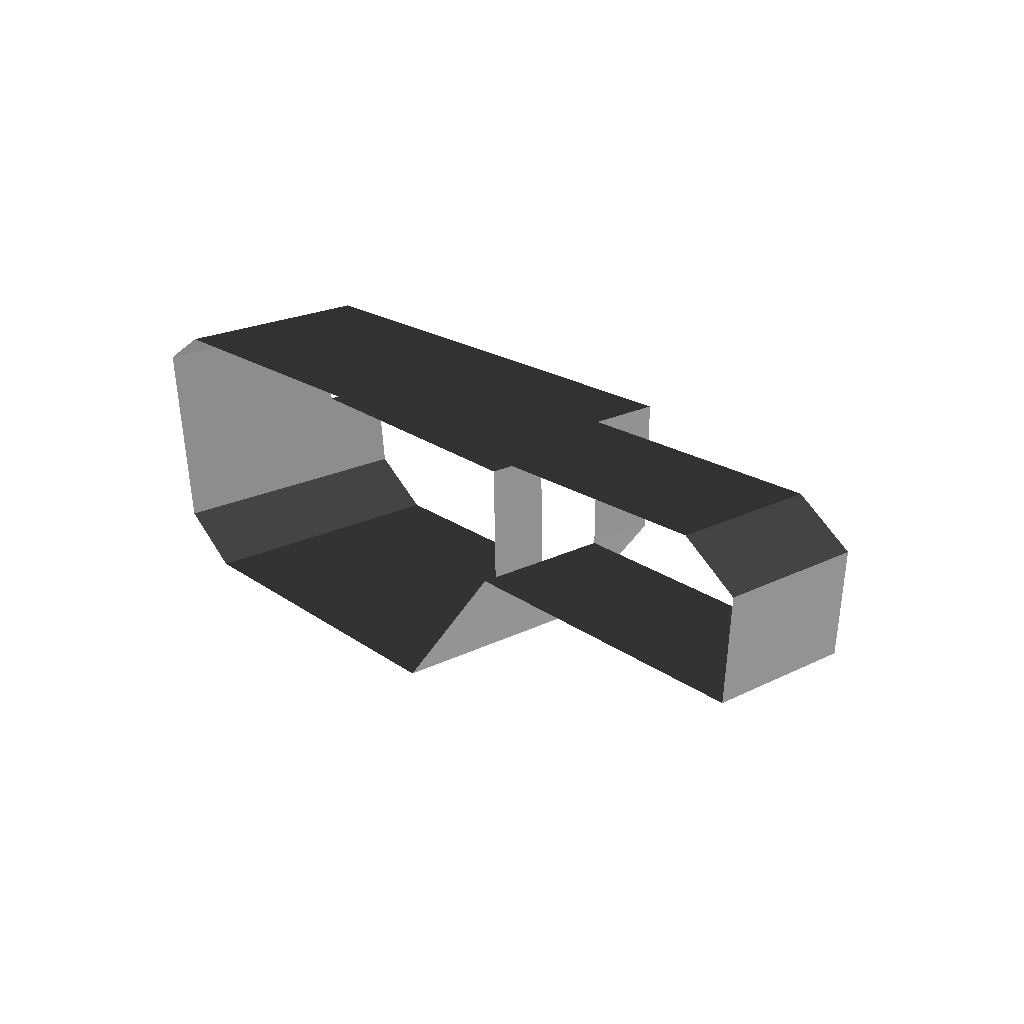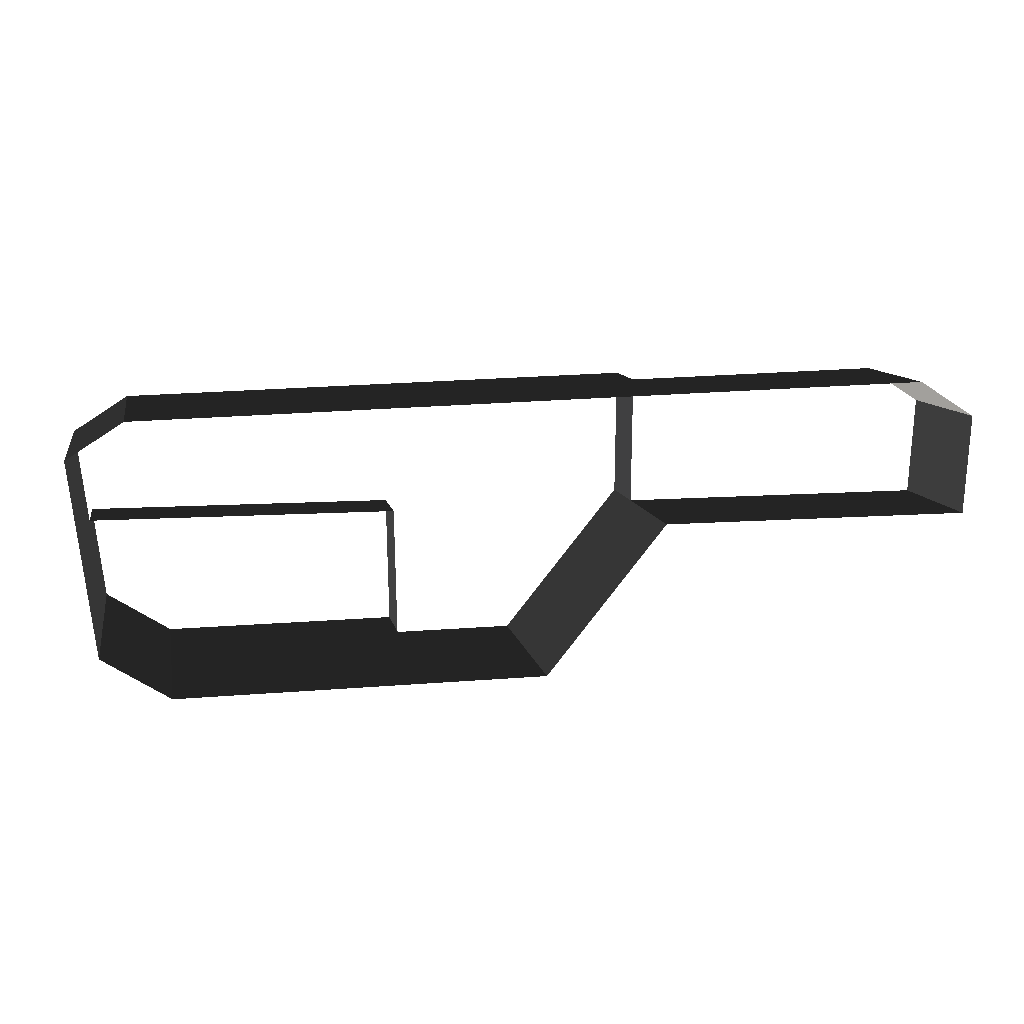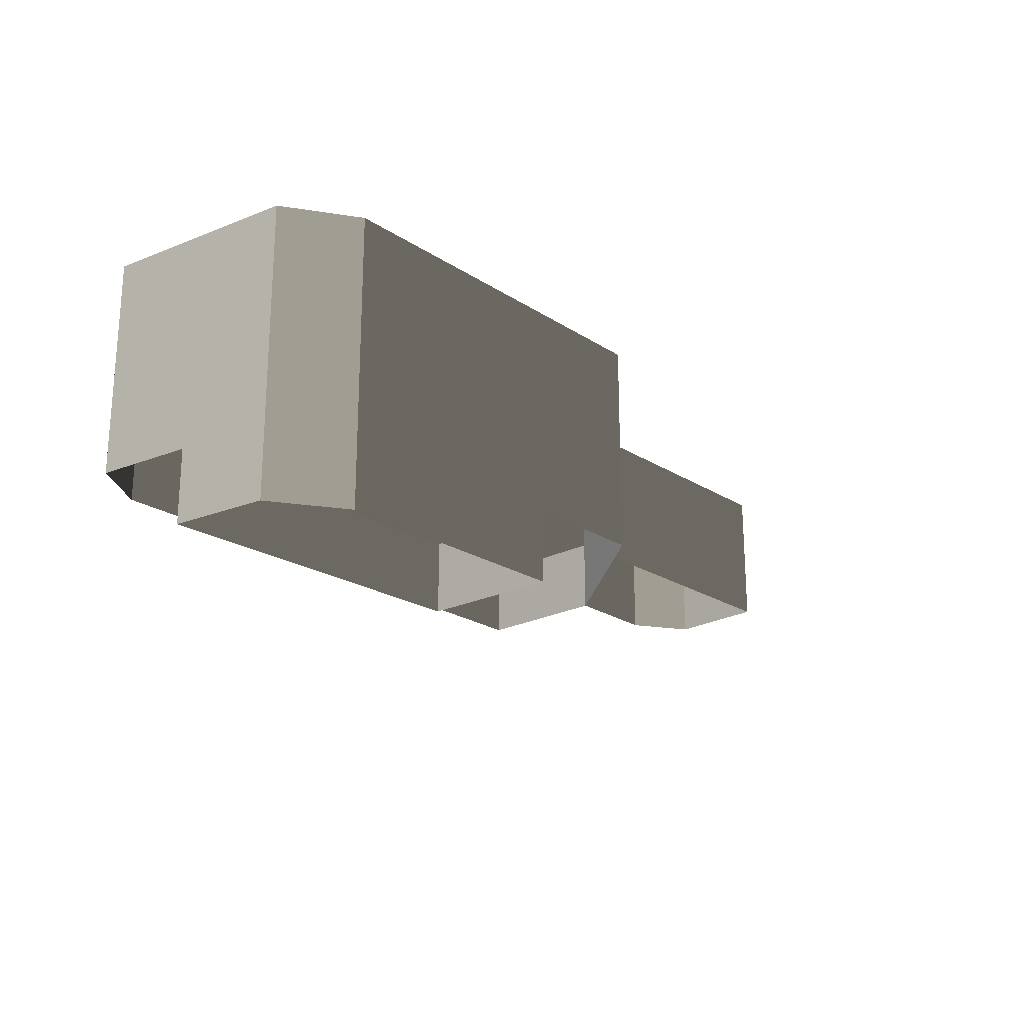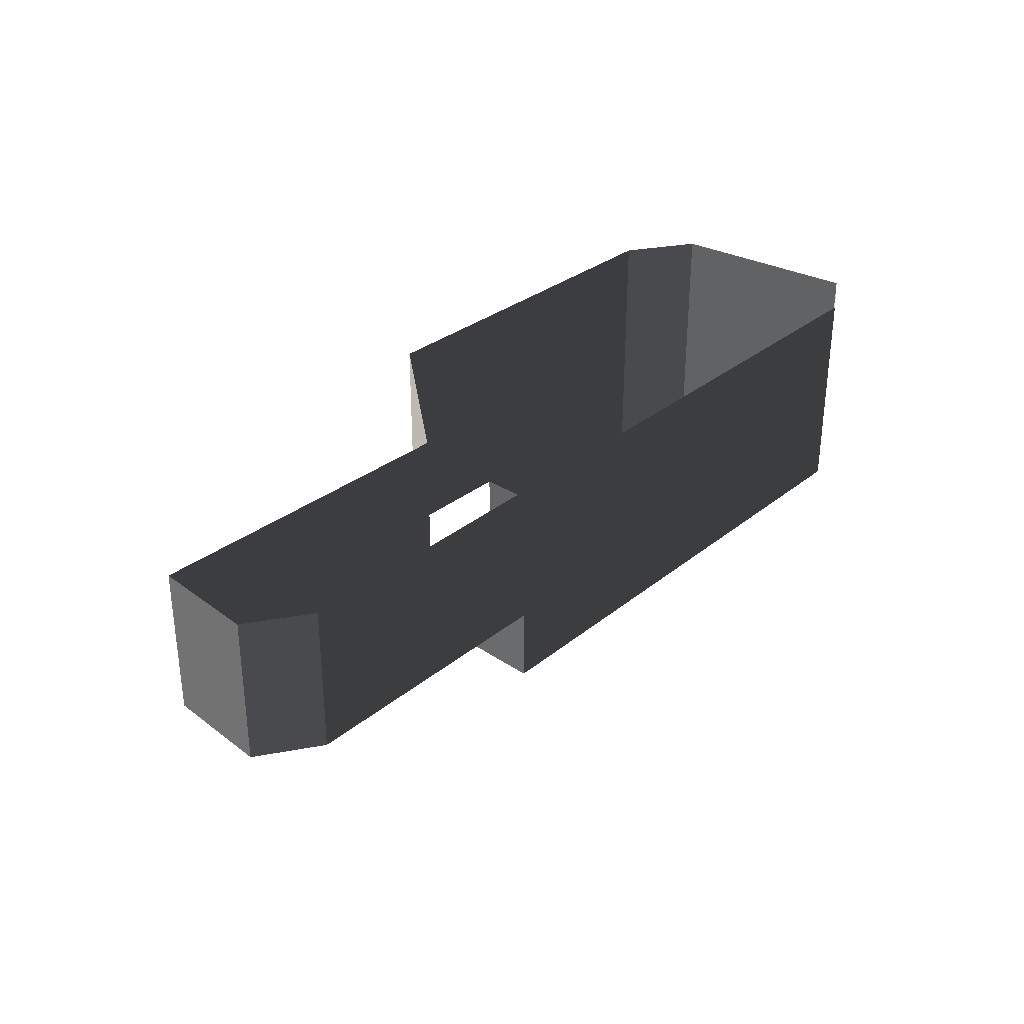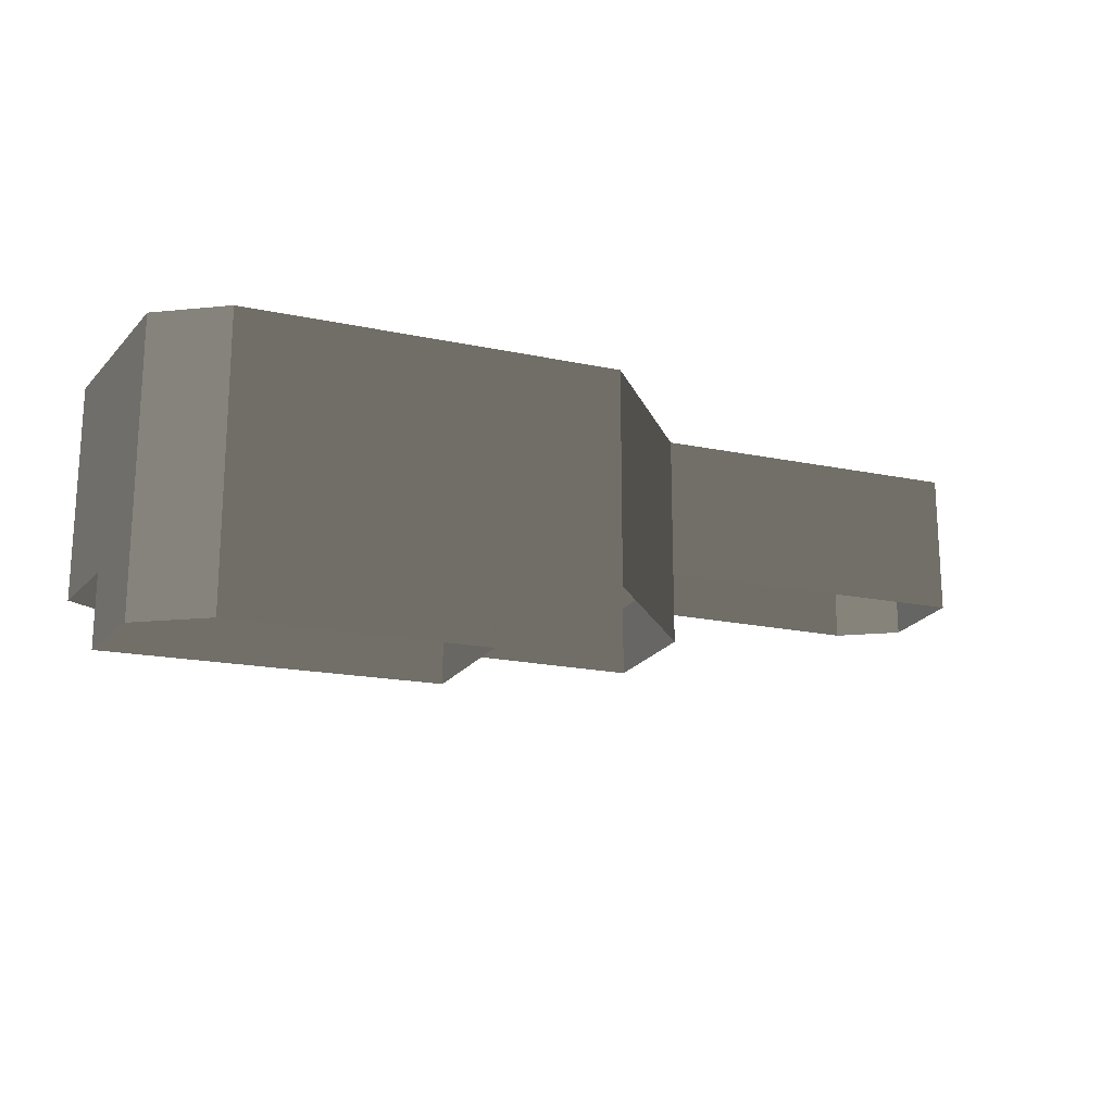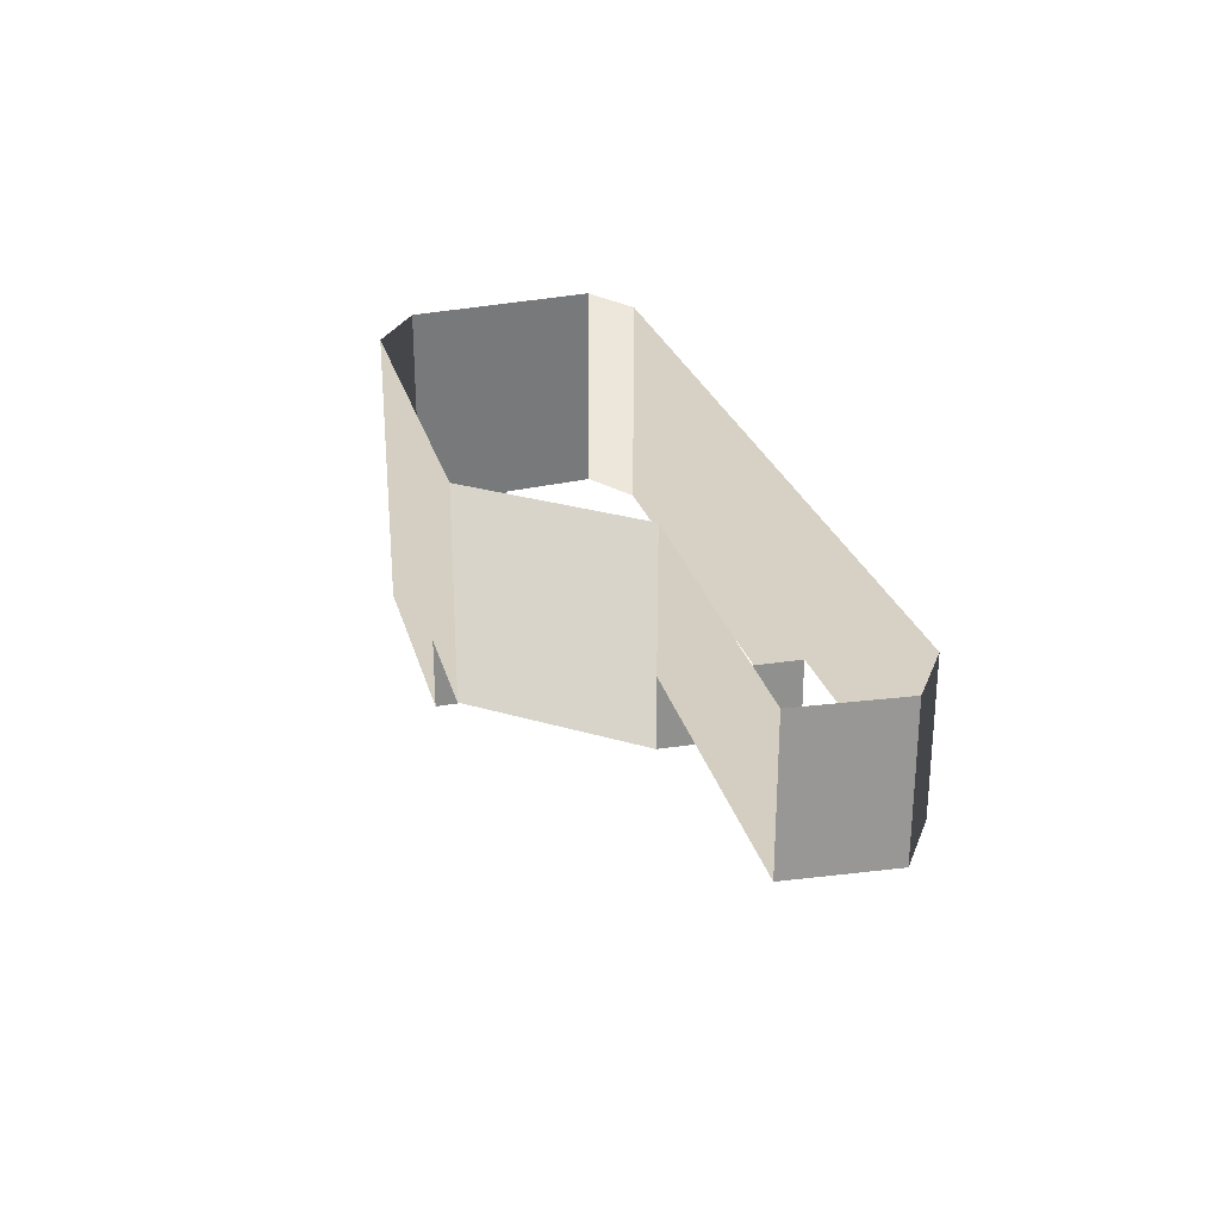
<metadata>
{"format":"obj","ext":"obj","renderer":"f3d","projection":"perspective","resolution":1024,"background":"white","views":[{"elev":22.9,"azim":50.2,"up":"+Y"},{"elev":10.3,"azim":-11.0,"up":"+Y"},{"elev":-21.5,"azim":-48.0,"up":"+Z"},{"elev":31.9,"azim":133.0,"up":"+Z"},{"elev":-18.3,"azim":-21.7,"up":"+Z"},{"elev":26.8,"azim":76.0,"up":"+Z"}]}
</metadata>
<code>
v -1.408 -18.15 -2.836
v -1.408 -18.15 -11.14
v -1.723 -2.284 -2.836
v -1.723 -2.284 -11.14
v -34.38 13.16 5.466
v -34.38 13.16 -2.836
v -40.88 9.001 5.466
v -40.88 9.001 -2.836
v -1.723 -2.284 -2.836
v -1.723 -2.284 -11.14
v -39.47 -2.197 -2.836
v -39.47 -2.197 -11.14
v 64.2 -0.3451 22.07
v 64.2 -0.3451 5.466
v 64.91 11.39 22.07
v 64.91 11.39 5.466
v 64.91 11.39 22.07
v 64.91 11.39 5.466
v 58.26 15.63 22.07
v 58.26 15.63 5.466
v 27.21 -0.4416 22.07
v 27.21 -0.4416 5.466
v 64.2 -0.3451 22.07
v 64.2 -0.3451 5.466
v -15.79 -18.29 -11.14
v -1.408 -18.15 -11.14
v -1.408 -18.15 -2.836
v -15.79 -18.29 -2.836
v -30.17 -18.43 -11.14
v -30.17 -18.43 -2.836
v 12.97 -18.01 -2.836
v 12.97 -18.01 5.466
v -1.408 -18.15 5.466
v -15.79 -18.29 5.466
v -30.17 -18.43 5.466
v 12.97 -18.01 22.07
v -1.408 -18.15 22.07
v -30.17 -18.43 22.07
v -15.79 -18.29 22.07
v 27.21 -0.4416 5.466
v 27.21 -0.4416 -2.836
v 27.38 14.8 5.466
v 27.38 14.8 -2.836
v 12.97 -18.01 22.07
v 12.97 -18.01 5.466
v 27.21 -0.4416 22.07
v 27.21 -0.4416 5.466
v 12.97 -18.01 -2.836
v 27.21 -0.4416 -2.836
v -39.47 -2.197 -11.14
v -38.07 -13.39 -11.14
v -38.07 -13.39 -2.836
v -39.47 -2.197 -2.836
v -40.88 9.001 5.466
v -40.88 9.001 -2.836
v -39.47 -2.197 5.466
v -40.88 9.001 22.07
v -39.47 -2.197 22.07
v -38.07 -13.39 22.07
v -38.07 -13.39 5.466
v -34.38 13.16 22.07
v -34.38 13.16 5.466
v -40.88 9.001 22.07
v -40.88 9.001 5.466
v -18.94 13.57 -2.836
v -34.38 13.16 -2.836
v -34.38 13.16 5.466
v 27.38 14.8 5.466
v 27.38 14.8 -2.836
v 11.94 14.39 5.466
v 11.94 14.39 -2.836
v -18.94 13.57 5.466
v -3.502 13.98 -2.836
v -3.502 13.98 5.466
v 27.38 14.8 22.07
v 11.94 14.39 22.07
v -3.502 13.98 22.07
v -18.94 13.57 22.07
v -34.38 13.16 22.07
v -38.07 -13.39 -11.14
v -30.17 -18.43 -11.14
v -30.17 -18.43 -2.836
v -38.07 -13.39 -2.836
v -30.17 -18.43 5.466
v -38.07 -13.39 5.466
v -38.07 -13.39 22.07
v -30.17 -18.43 22.07
v 42.82 15.21 5.466
v 27.38 14.8 5.466
v 27.38 14.8 22.07
v 42.82 15.21 22.07
v 58.26 15.63 22.07
v 58.26 15.63 5.466
g Building_t13.003_37612_529
f 1 3 2
f 2 3 4
f 5 7 6
f 6 7 8
f 9 11 10
f 10 11 12
f 13 15 14
f 14 15 16
f 17 19 18
f 18 19 20
f 21 23 22
f 22 23 24
f 25 27 26
f 28 27 25
f 29 28 25
f 30 28 29
f 27 32 31
f 33 32 27
f 28 33 27
f 34 33 28
f 30 34 28
f 35 34 30
f 33 36 32
f 37 36 33
f 38 39 35
f 35 39 34
f 39 37 34
f 34 37 33
f 40 42 41
f 41 42 43
f 44 46 45
f 45 46 47
f 45 47 48
f 48 47 49
f 50 52 51
f 53 52 50
f 54 56 55
f 55 56 53
f 57 58 54
f 54 58 56
f 58 59 56
f 56 59 60
f 56 60 53
f 53 60 52
f 61 63 62
f 62 63 64
f 65 67 66
f 68 70 69
f 69 70 71
f 72 67 65
f 73 72 65
f 74 72 73
f 71 74 73
f 70 74 71
f 75 76 68
f 68 76 70
f 76 77 70
f 70 77 74
f 77 78 74
f 74 78 72
f 78 79 72
f 72 79 67
f 80 82 81
f 83 82 80
f 83 84 82
f 85 84 83
f 86 87 85
f 85 87 84
f 88 90 89
f 91 90 88
f 92 91 93
f 93 91 88

</code>
